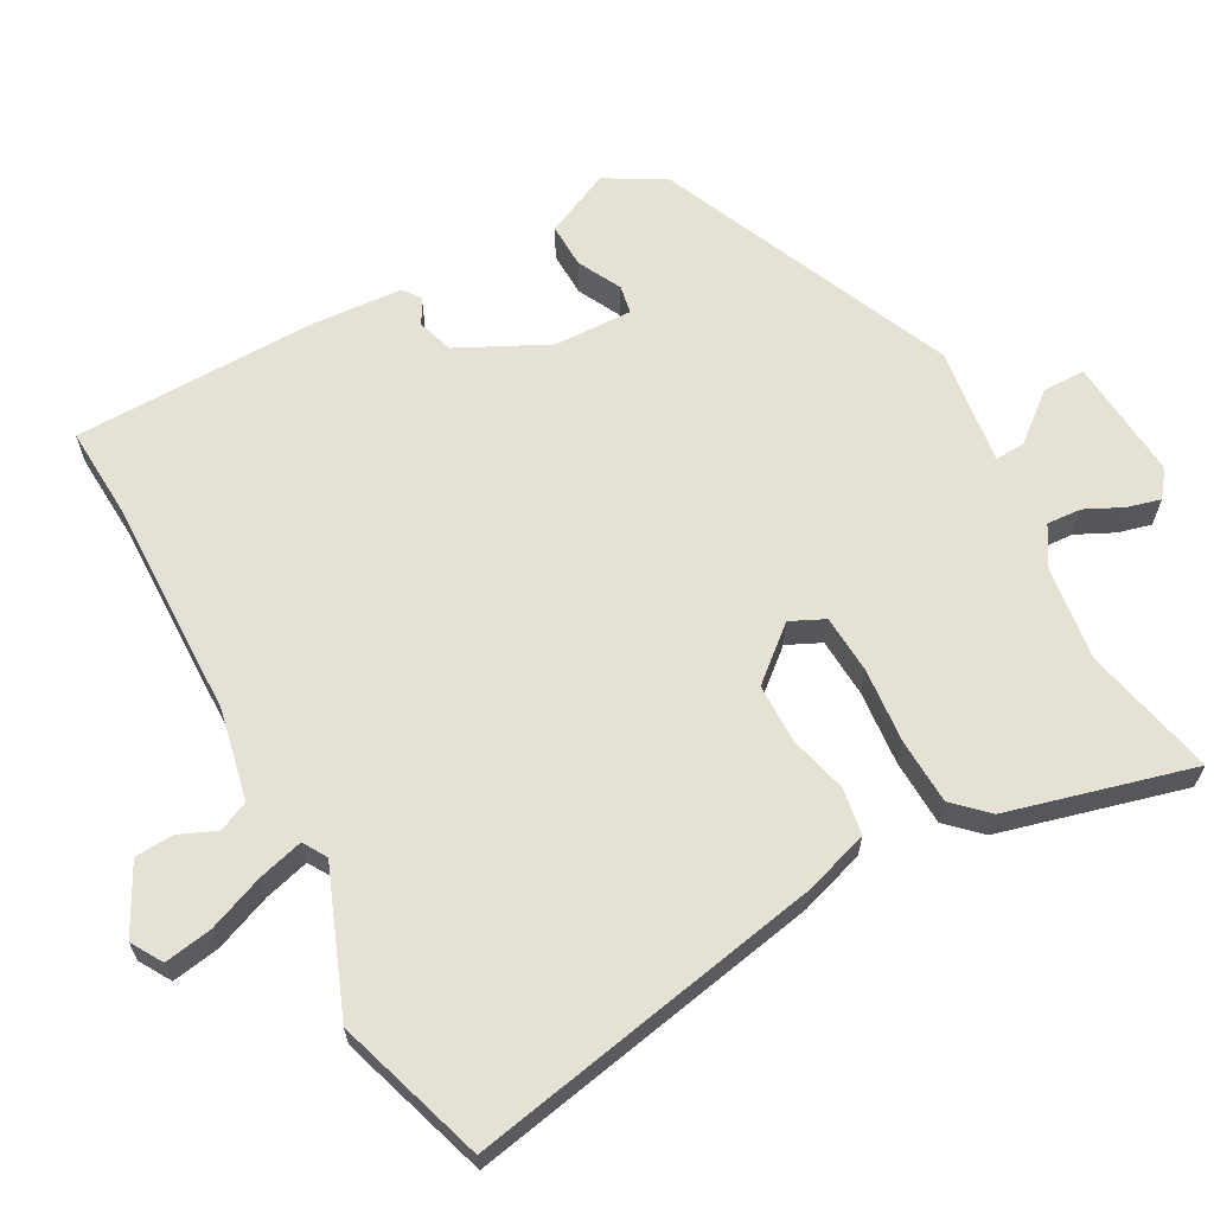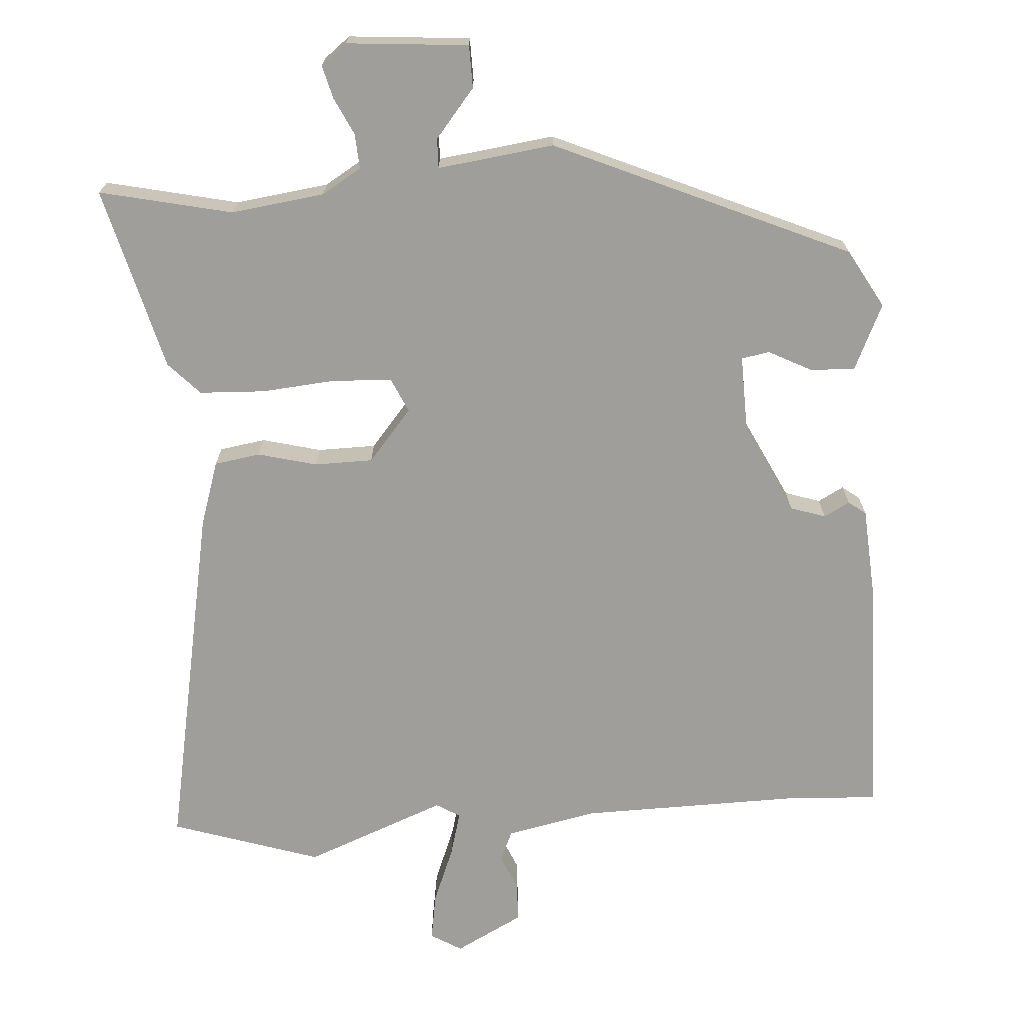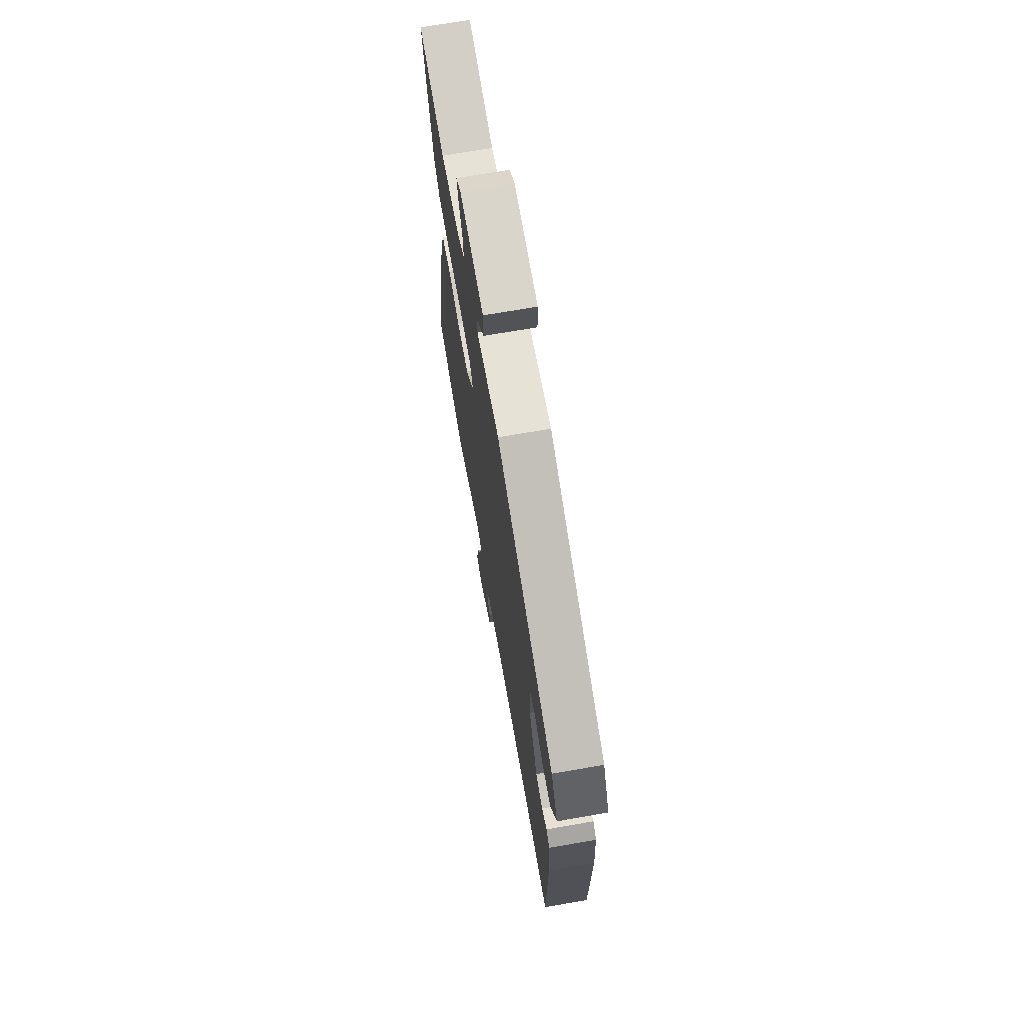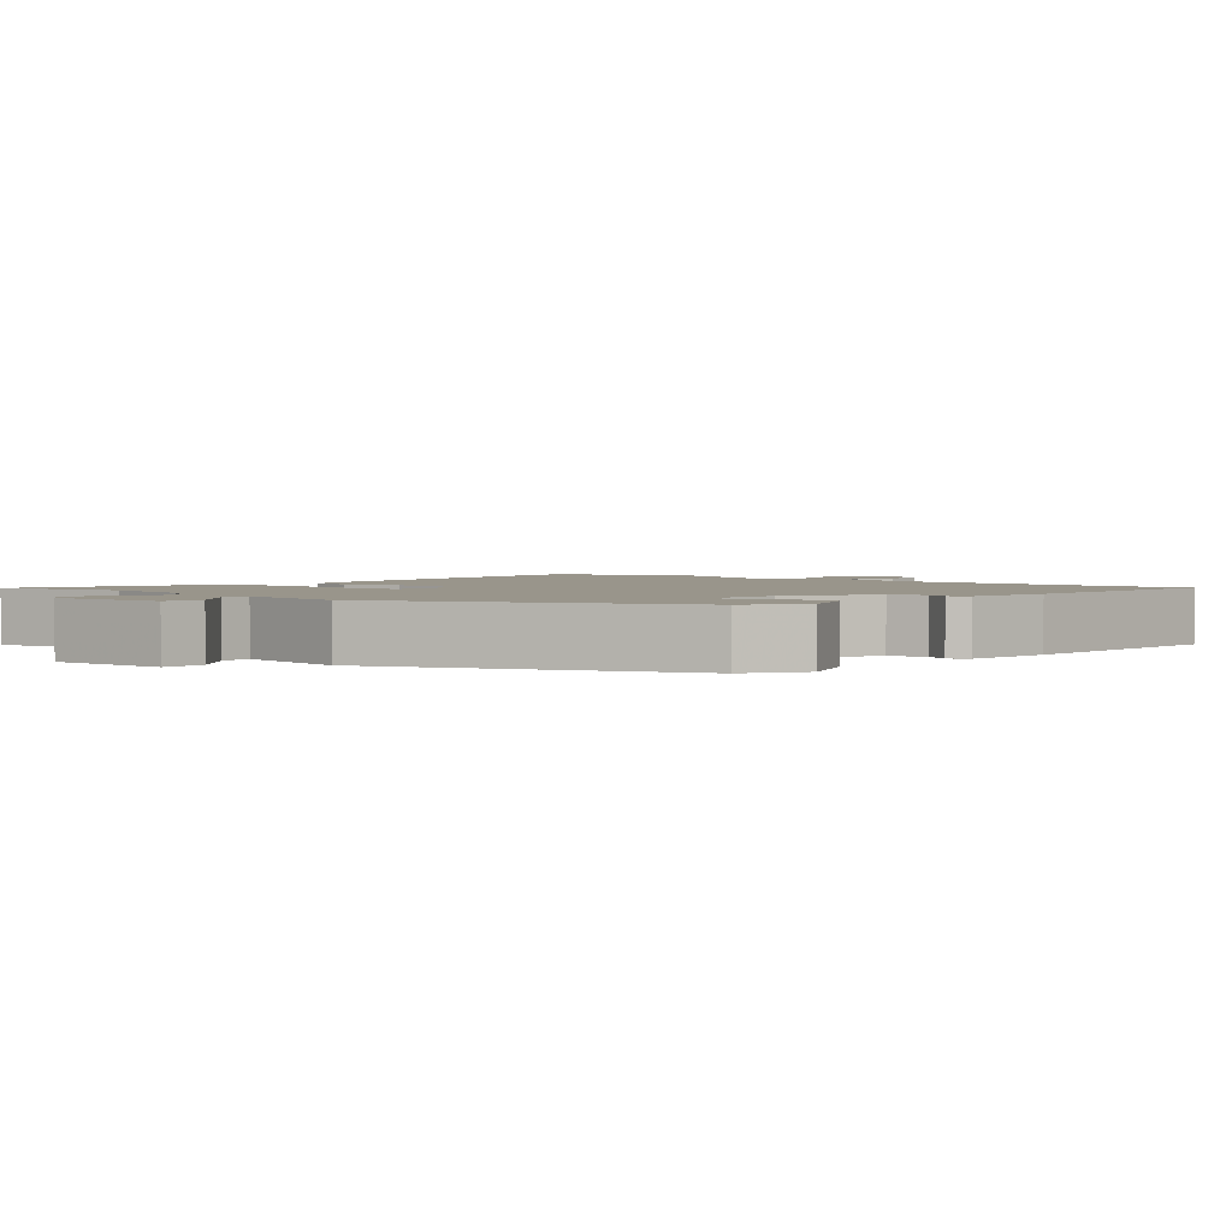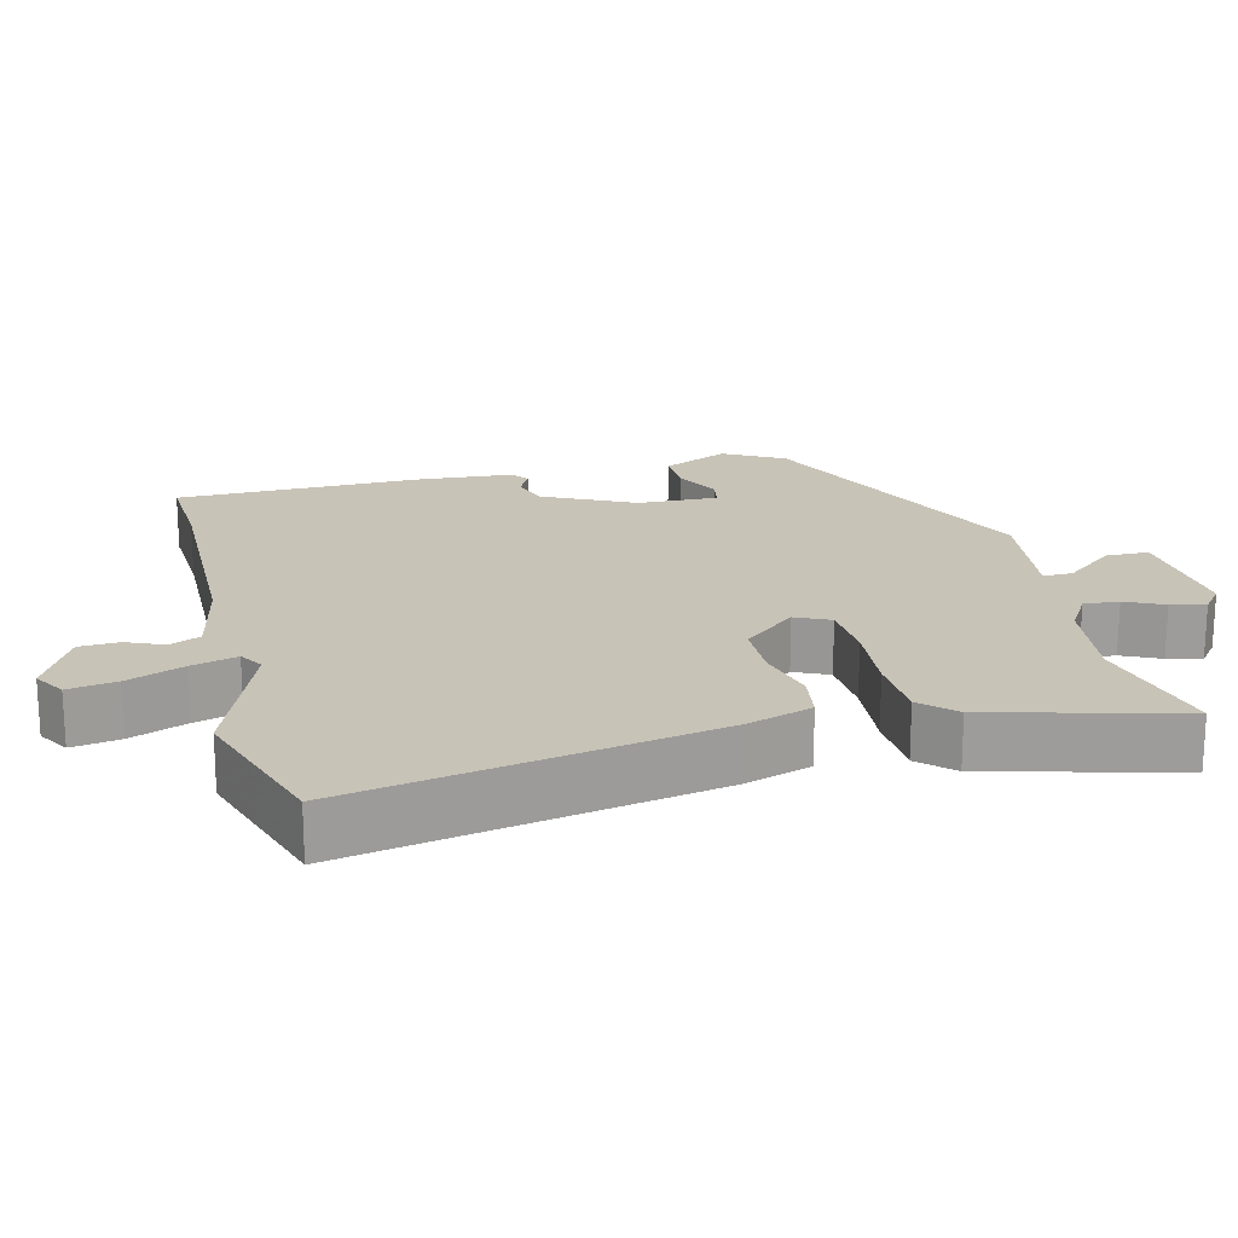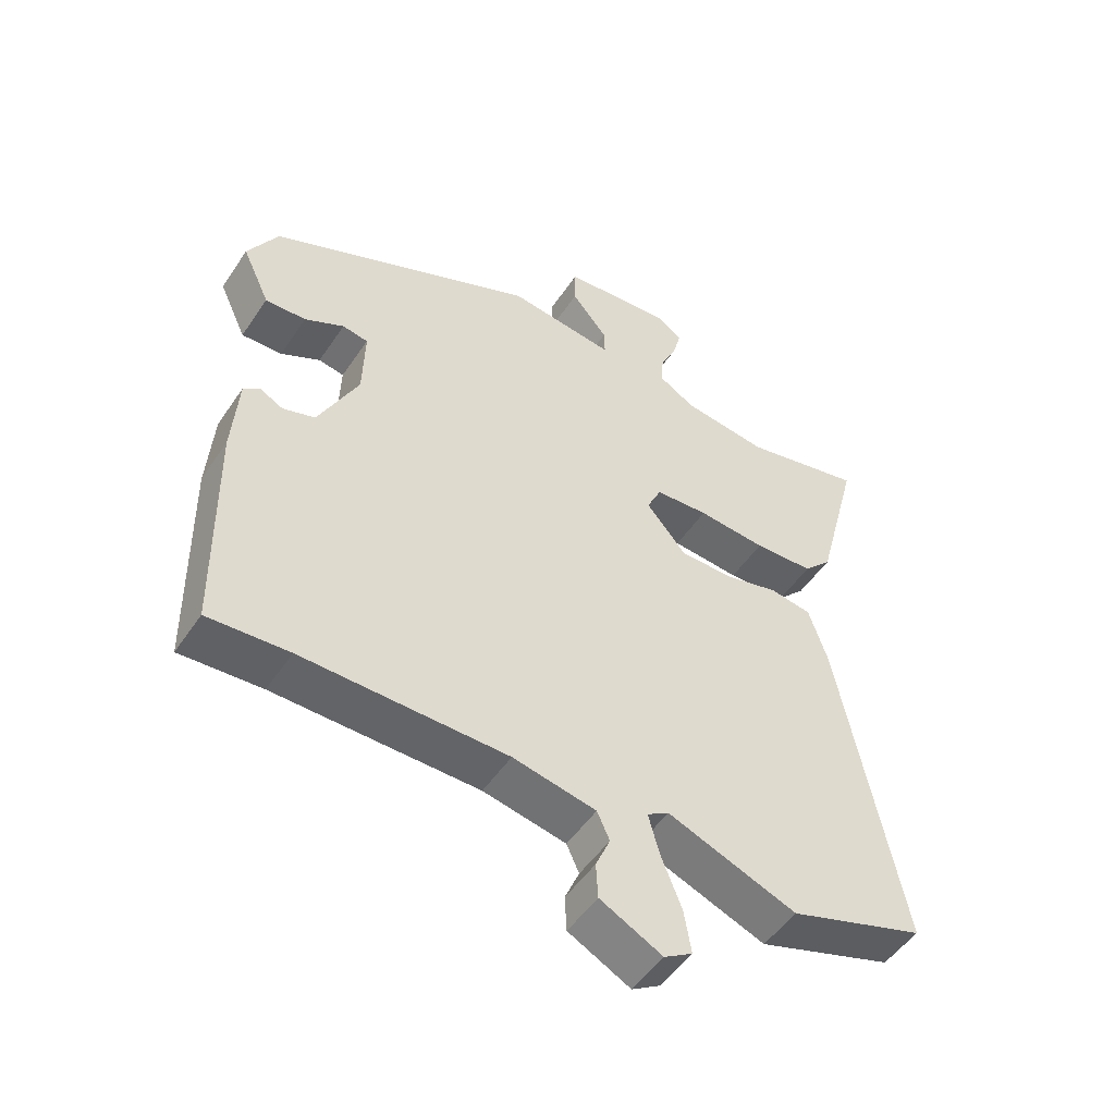
<metadata>
{"format":"obj","ext":"obj","renderer":"f3d","projection":"perspective","resolution":1024,"background":"white","views":[{"elev":64.4,"azim":-118.5,"up":"+Y"},{"elev":-70.8,"azim":3.9,"up":"+Y"},{"elev":69.7,"azim":80.1,"up":"+Z"},{"elev":2.2,"azim":42.9,"up":"+Y"},{"elev":19.7,"azim":-103.9,"up":"+Y"},{"elev":-50.7,"azim":147.2,"up":"+Z"}]}
</metadata>
<code>
v 0.502 0.07 -0.5
v 0.379 0.07 -0.493
v 0.069 0.07 -0.498
v -0.057 0.07 -0.524
v -0.076 0.07 -0.566
v -0.054 0.07 -0.617
v -0.057 0.07 -0.671
v -0.151 0.07 -0.72
v -0.194 0.07 -0.694
v -0.183 0.07 -0.628
v -0.152 0.07 -0.55
v -0.135 0.07 -0.488
v -0.168 0.07 -0.468
v -0.364 0.07 -0.544
v -0.571 0.07 -0.477
v -0.476 0.07 0.016
v -0.447 0.07 0.105
v -0.383 0.07 0.115
v -0.301 0.07 0.094
v -0.22 0.07 0.095
v -0.159 0.07 0.167
v -0.181 0.07 0.214
v -0.262 0.07 0.219
v -0.366 0.07 0.21
v -0.457 0.07 0.214
v -0.5 0.07 0.259
v -0.567 0.07 0.515
v -0.383 0.07 0.474
v -0.253 0.07 0.491
v -0.198 0.07 0.524
v -0.201 0.07 0.572
v -0.226 0.07 0.624
v -0.238 0.07 0.67
v -0.202 0.07 0.698
v -0.033 0.07 0.684
v -0.032 0.07 0.625
v -0.087 0.07 0.558
v -0.088 0.07 0.517
v 0.074 0.07 0.538
v 0.483 0.07 0.358
v 0.529 0.07 0.277
v 0.487 0.07 0.186
v 0.425 0.07 0.188
v 0.365 0.07 0.219
v 0.326 0.07 0.212
v 0.329 0.07 0.103
v 0.39 0.07 -0.021
v 0.439 0.07 -0.037
v 0.475 0.07 -0.018
v 0.499 0.07 -0.036
v 0.508 0.07 -0.163
v 0.502 0 -0.5
v 0.379 0 -0.493
v 0.069 0 -0.498
v -0.057 0 -0.524
v -0.076 0 -0.566
v -0.054 0 -0.617
v -0.057 0 -0.671
v -0.151 0 -0.72
v -0.194 0 -0.694
v -0.183 0 -0.628
v -0.152 0 -0.55
v -0.135 0 -0.488
v -0.168 0 -0.468
v -0.364 0 -0.544
v -0.571 0 -0.477
v -0.476 0 0.016
v -0.447 0 0.105
v -0.383 0 0.115
v -0.301 0 0.094
v -0.22 0 0.095
v -0.159 0 0.167
v -0.181 0 0.214
v -0.262 0 0.219
v -0.366 0 0.21
v -0.457 0 0.214
v -0.5 0 0.259
v -0.567 0 0.515
v -0.383 0 0.474
v -0.253 0 0.491
v -0.198 0 0.524
v -0.201 0 0.572
v -0.226 0 0.624
v -0.238 0 0.67
v -0.202 0 0.698
v -0.033 0 0.684
v -0.032 0 0.625
v -0.087 0 0.558
v -0.088 0 0.517
v 0.074 0 0.538
v 0.483 0 0.358
v 0.529 0 0.277
v 0.487 0 0.186
v 0.425 0 0.188
v 0.365 0 0.219
v 0.326 0 0.212
v 0.329 0 0.103
v 0.39 0 -0.021
v 0.439 0 -0.037
v 0.475 0 -0.018
v 0.499 0 -0.036
v 0.508 0 -0.163
f 48 49 50 51
f 47 48 51 1
f 46 47 1 2
f 41 42 43 44
f 41 44 45
f 38 39 40 41
f 38 41 45
f 34 35 36 37
f 34 37 38
f 31 32 33 34
f 30 31 34 38
f 29 30 38 45
f 25 26 27 28
f 23 24 25 28
f 22 23 28 29
f 21 22 29 45
f 16 17 18 19
f 16 19 20
f 13 14 15 16
f 12 13 16 20
f 8 9 10 11
f 8 11 12
f 5 6 7 8
f 4 5 8 12
f 3 4 12 20
f 46 2 3 20
f 20 21 45 46
f 102 101 100 99
f 52 102 99 98
f 53 52 98 97
f 95 94 93 92
f 96 95 92
f 92 91 90 89
f 96 92 89
f 88 87 86 85
f 89 88 85
f 85 84 83 82
f 89 85 82 81
f 96 89 81 80
f 79 78 77 76
f 79 76 75 74
f 80 79 74 73
f 96 80 73 72
f 70 69 68 67
f 71 70 67
f 67 66 65 64
f 71 67 64 63
f 62 61 60 59
f 63 62 59
f 59 58 57 56
f 63 59 56 55
f 71 63 55 54
f 71 54 53 97
f 97 96 72 71
f 1 52 53 2
f 2 53 54 3
f 3 54 55 4
f 4 55 56 5
f 5 56 57 6
f 6 57 58 7
f 7 58 59 8
f 8 59 60 9
f 9 60 61 10
f 10 61 62 11
f 11 62 63 12
f 12 63 64 13
f 13 64 65 14
f 14 65 66 15
f 15 66 67 16
f 16 67 68 17
f 17 68 69 18
f 18 69 70 19
f 19 70 71 20
f 20 71 72 21
f 21 72 73 22
f 22 73 74 23
f 23 74 75 24
f 24 75 76 25
f 25 76 77 26
f 26 77 78 27
f 27 78 79 28
f 28 79 80 29
f 29 80 81 30
f 30 81 82 31
f 31 82 83 32
f 32 83 84 33
f 33 84 85 34
f 34 85 86 35
f 35 86 87 36
f 36 87 88 37
f 37 88 89 38
f 38 89 90 39
f 39 90 91 40
f 40 91 92 41
f 41 92 93 42
f 42 93 94 43
f 43 94 95 44
f 44 95 96 45
f 45 96 97 46
f 46 97 98 47
f 47 98 99 48
f 48 99 100 49
f 49 100 101 50
f 50 101 102 51
f 51 102 52 1

</code>
